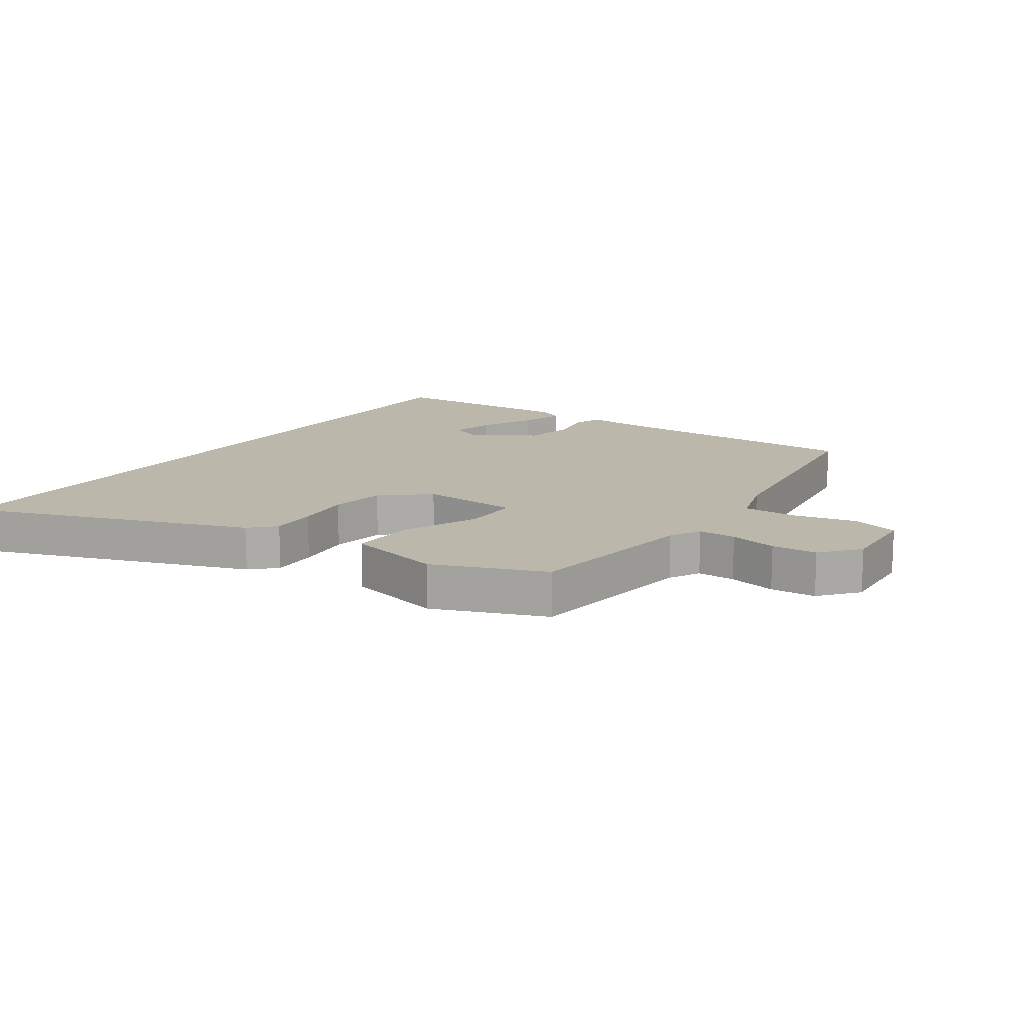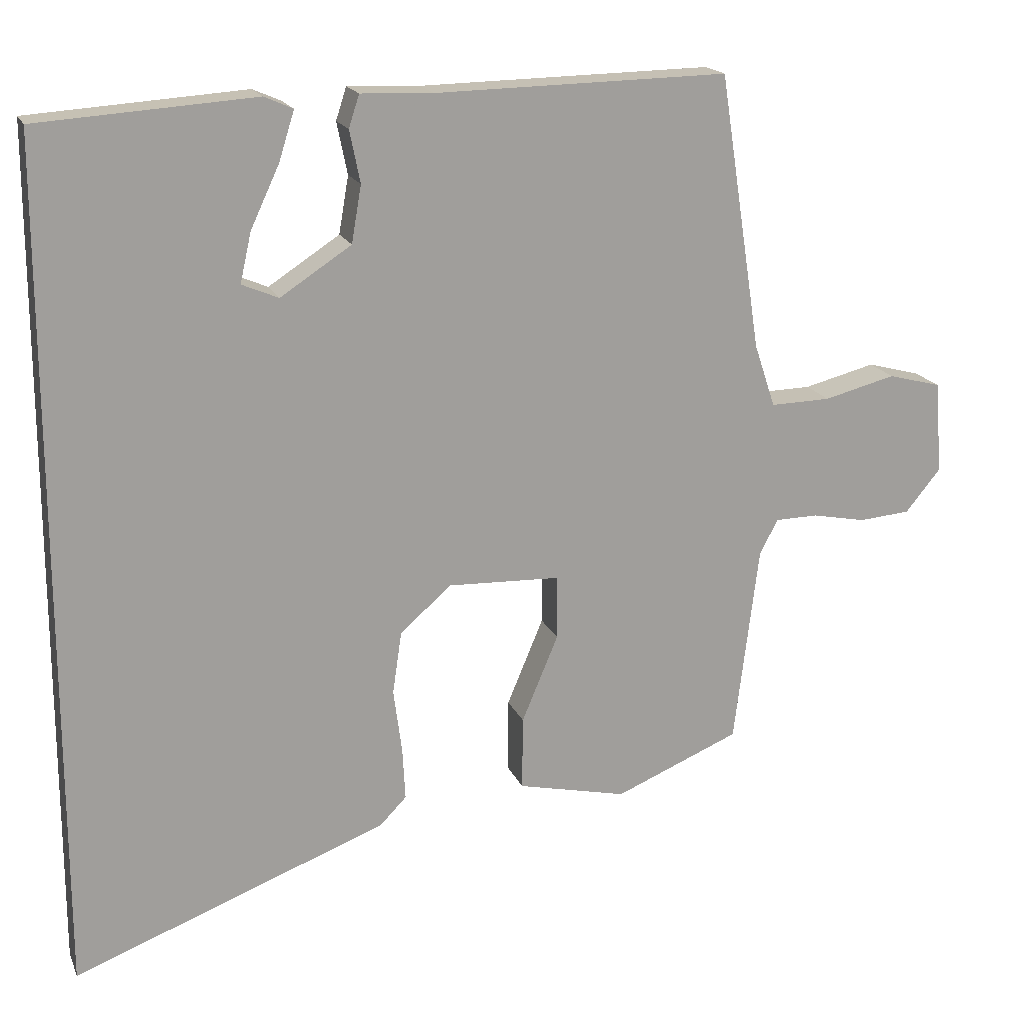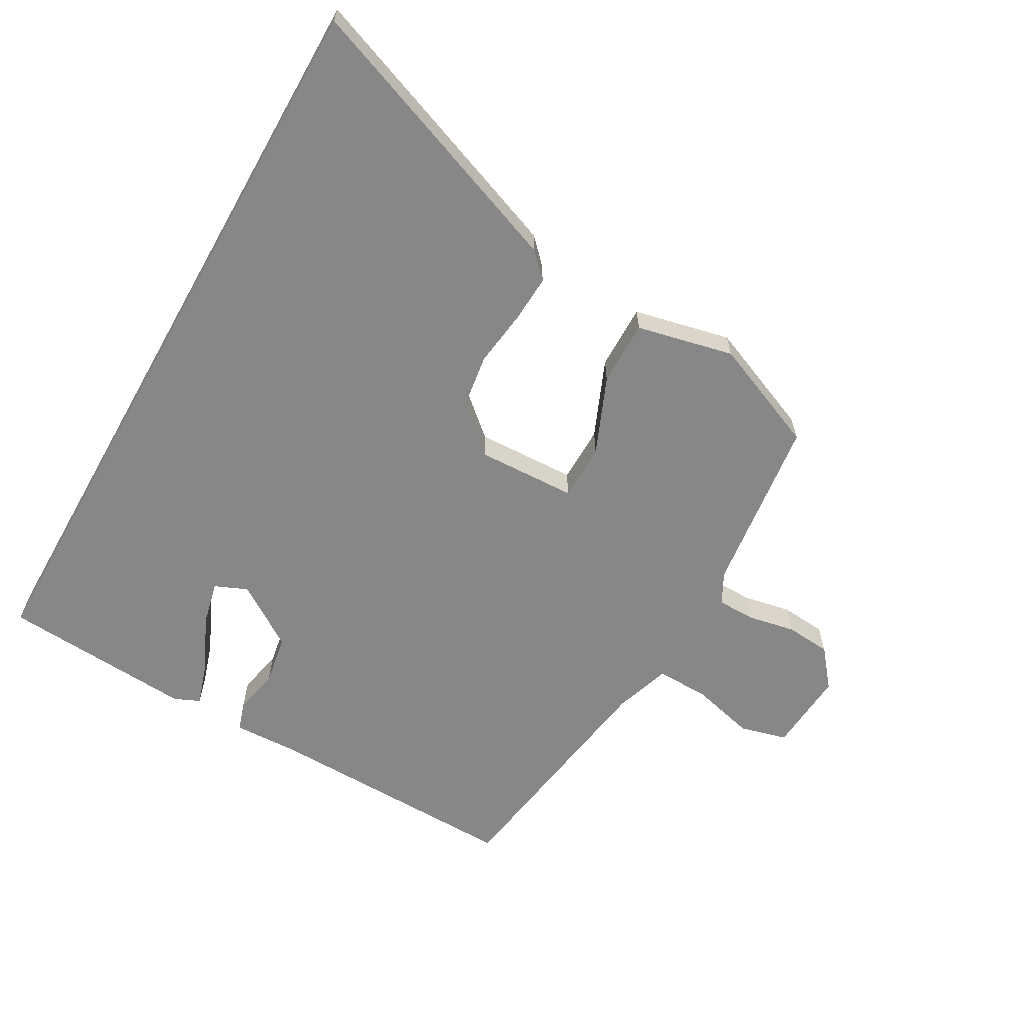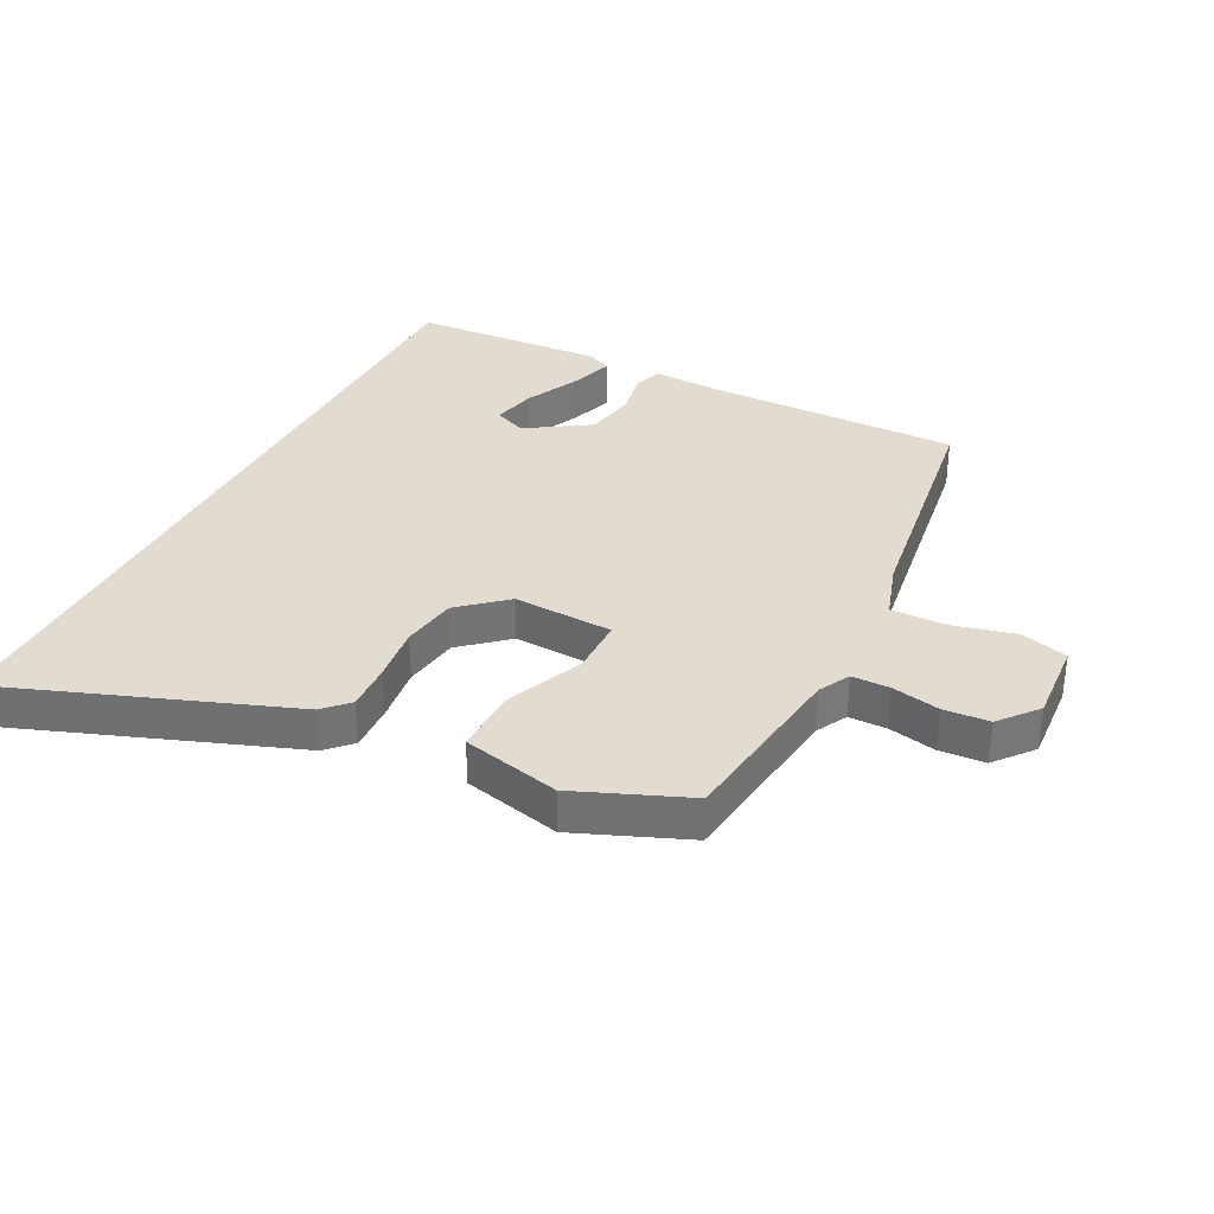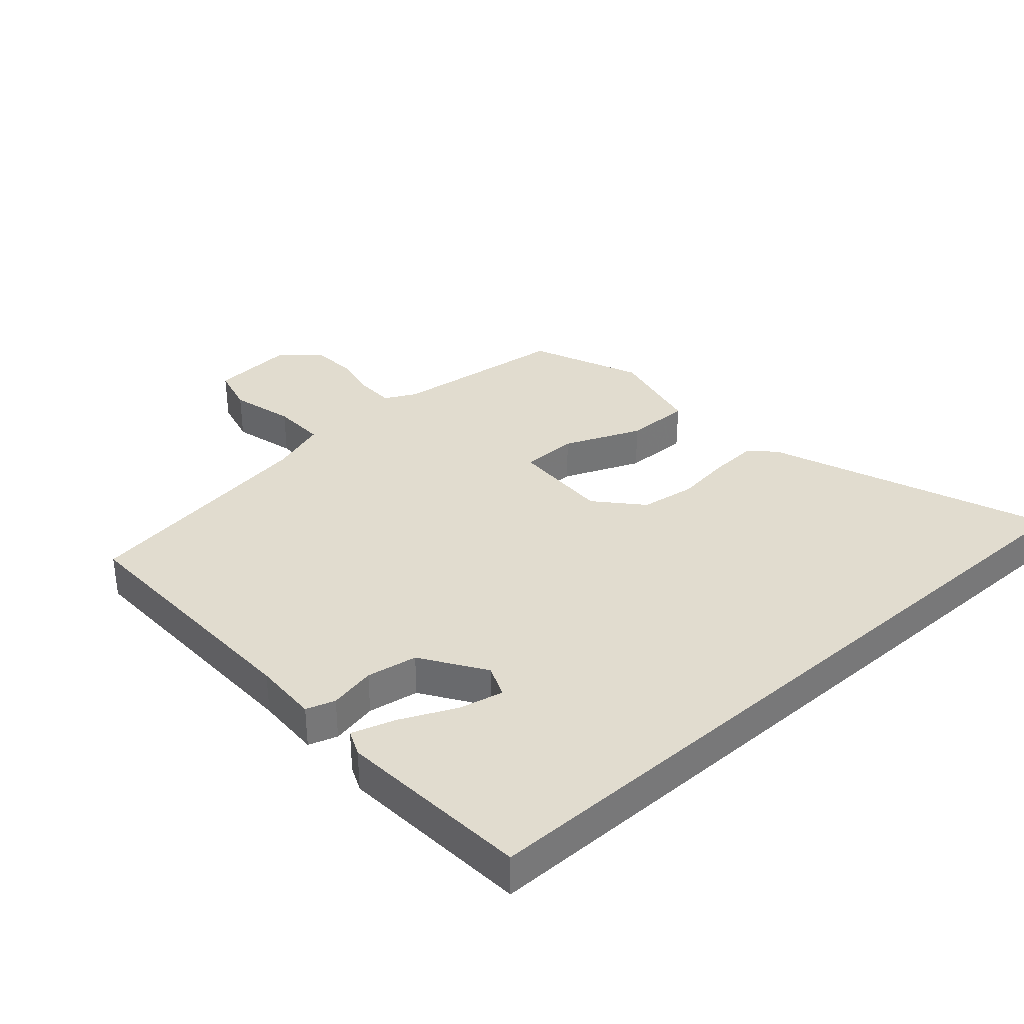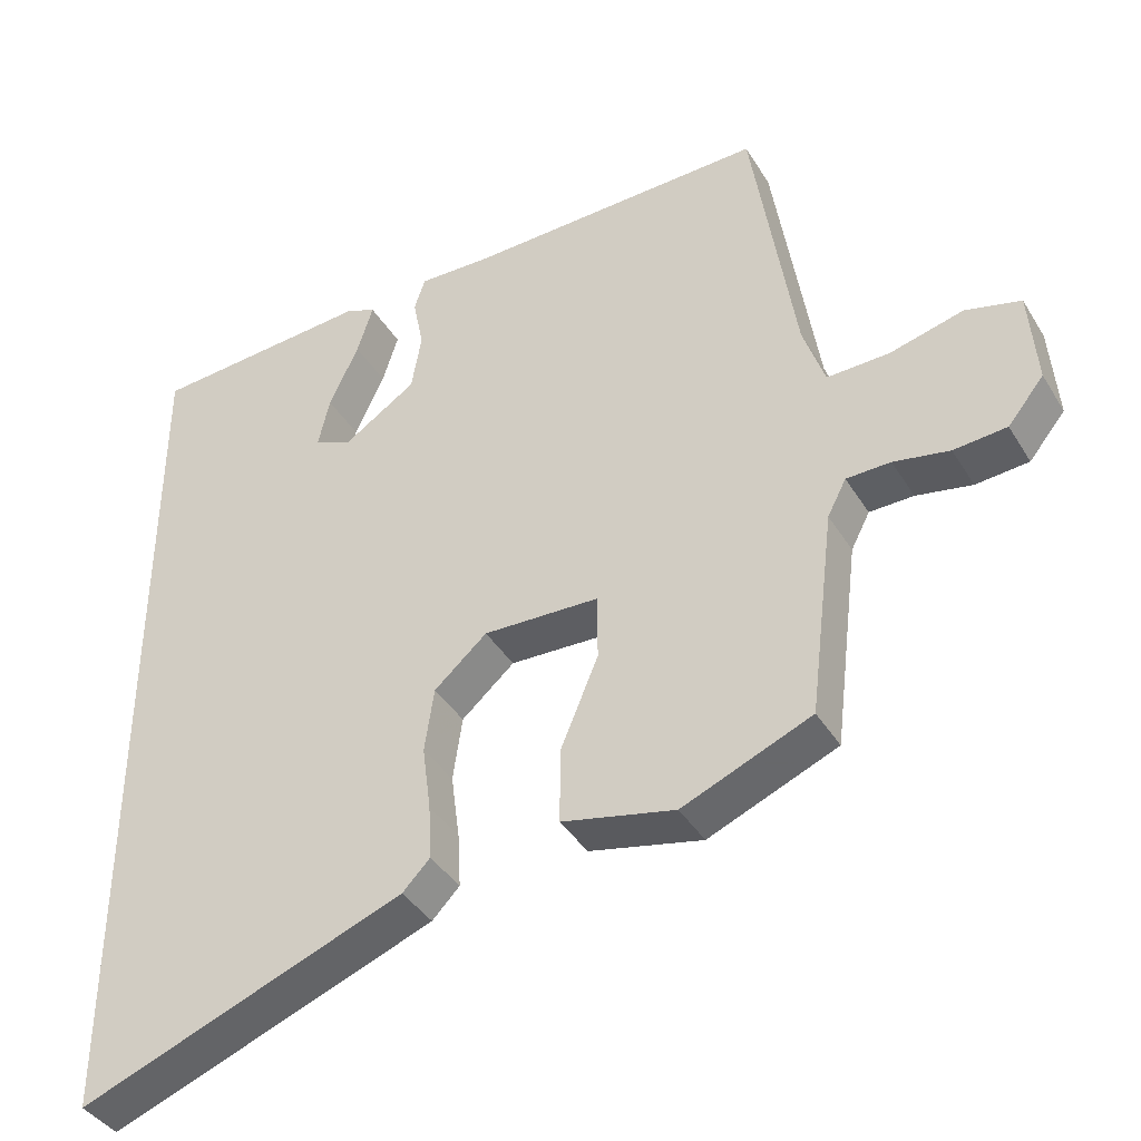
<metadata>
{"format":"obj","ext":"obj","renderer":"f3d","projection":"perspective","resolution":1024,"background":"white","views":[{"elev":14.2,"azim":-144.7,"up":"+Y"},{"elev":18.1,"azim":162.2,"up":"+Z"},{"elev":-62.5,"azim":150.5,"up":"+Y"},{"elev":34.2,"azim":-152.5,"up":"+Y"},{"elev":34.2,"azim":48.2,"up":"+Y"},{"elev":-40.0,"azim":-151.3,"up":"+Z"}]}
</metadata>
<code>
v -0.457 0.07 0.518
v -0.041 0.07 0.51
v 0.062 0.07 0.514
v 0.077 0.07 0.468
v 0.062 0.07 0.394
v 0.076 0.07 0.313
v 0.177 0.07 0.247
v 0.229 0.07 0.269
v 0.213 0.07 0.34
v 0.172 0.07 0.428
v 0.15 0.07 0.498
v 0.191 0.07 0.516
v 0.5 0.07 0.495
v 0.5 0.07 -0.715
v 0.051 0.07 -0.545
v 0.013 0.07 -0.506
v 0.017 0.07 -0.431
v 0.029 0.07 -0.34
v 0.016 0.07 -0.251
v -0.057 0.07 -0.187
v -0.217 0.07 -0.193
v -0.218 0.07 -0.284
v -0.166 0.07 -0.408
v -0.165 0.07 -0.513
v -0.321 0.07 -0.548
v -0.499 0.07 -0.474
v -0.534 0.07 -0.19
v -0.56 0.07 -0.14
v -0.621 0.07 -0.139
v -0.698 0.07 -0.154
v -0.771 0.07 -0.148
v -0.821 0.07 -0.087
v -0.811 0.07 0.045
v -0.735 0.07 0.065
v -0.633 0.07 0.039
v -0.547 0.07 0.037
v -0.517 0.07 0.127
v -0.457 0 0.518
v -0.041 0 0.51
v 0.062 0 0.514
v 0.077 0 0.468
v 0.062 0 0.394
v 0.076 0 0.313
v 0.177 0 0.247
v 0.229 0 0.269
v 0.213 0 0.34
v 0.172 0 0.428
v 0.15 0 0.498
v 0.191 0 0.516
v 0.5 0 0.495
v 0.5 0 -0.715
v 0.051 0 -0.545
v 0.013 0 -0.506
v 0.017 0 -0.431
v 0.029 0 -0.34
v 0.016 0 -0.251
v -0.057 0 -0.187
v -0.217 0 -0.193
v -0.218 0 -0.284
v -0.166 0 -0.408
v -0.165 0 -0.513
v -0.321 0 -0.548
v -0.499 0 -0.474
v -0.534 0 -0.19
v -0.56 0 -0.14
v -0.621 0 -0.139
v -0.698 0 -0.154
v -0.771 0 -0.148
v -0.821 0 -0.087
v -0.811 0 0.045
v -0.735 0 0.065
v -0.633 0 0.039
v -0.547 0 0.037
v -0.517 0 0.127
f 32 33 34 35
f 32 35 36
f 29 30 31 32
f 28 29 32 36
f 27 28 36 37
f 22 23 24 25
f 21 22 25 26
f 15 16 17 18
f 13 14 15 18
f 13 18 19
f 9 10 11 12
f 8 9 12 13
f 2 3 4 5
f 2 5 6
f 1 2 6
f 37 1 6 7
f 21 26 27 37
f 20 21 37 7
f 8 13 19 20
f 7 8 20
f 72 71 70 69
f 73 72 69
f 69 68 67 66
f 73 69 66 65
f 74 73 65 64
f 62 61 60 59
f 63 62 59 58
f 55 54 53 52
f 55 52 51 50
f 56 55 50
f 49 48 47 46
f 50 49 46 45
f 42 41 40 39
f 43 42 39
f 43 39 38
f 44 43 38 74
f 74 64 63 58
f 44 74 58 57
f 57 56 50 45
f 57 45 44
f 1 38 39 2
f 2 39 40 3
f 3 40 41 4
f 4 41 42 5
f 5 42 43 6
f 6 43 44 7
f 7 44 45 8
f 8 45 46 9
f 9 46 47 10
f 10 47 48 11
f 11 48 49 12
f 12 49 50 13
f 13 50 51 14
f 14 51 52 15
f 15 52 53 16
f 16 53 54 17
f 17 54 55 18
f 18 55 56 19
f 19 56 57 20
f 20 57 58 21
f 21 58 59 22
f 22 59 60 23
f 23 60 61 24
f 24 61 62 25
f 25 62 63 26
f 26 63 64 27
f 27 64 65 28
f 28 65 66 29
f 29 66 67 30
f 30 67 68 31
f 31 68 69 32
f 32 69 70 33
f 33 70 71 34
f 34 71 72 35
f 35 72 73 36
f 36 73 74 37
f 37 74 38 1

</code>
